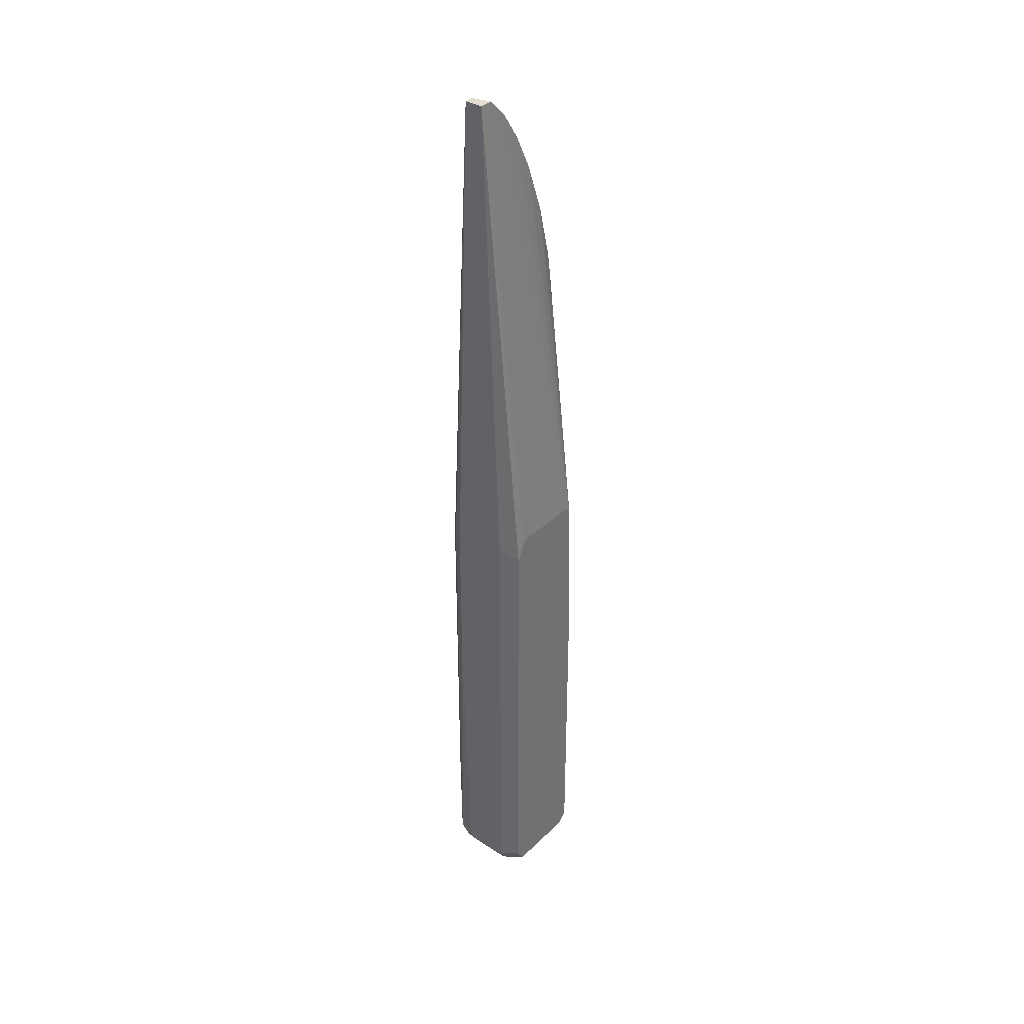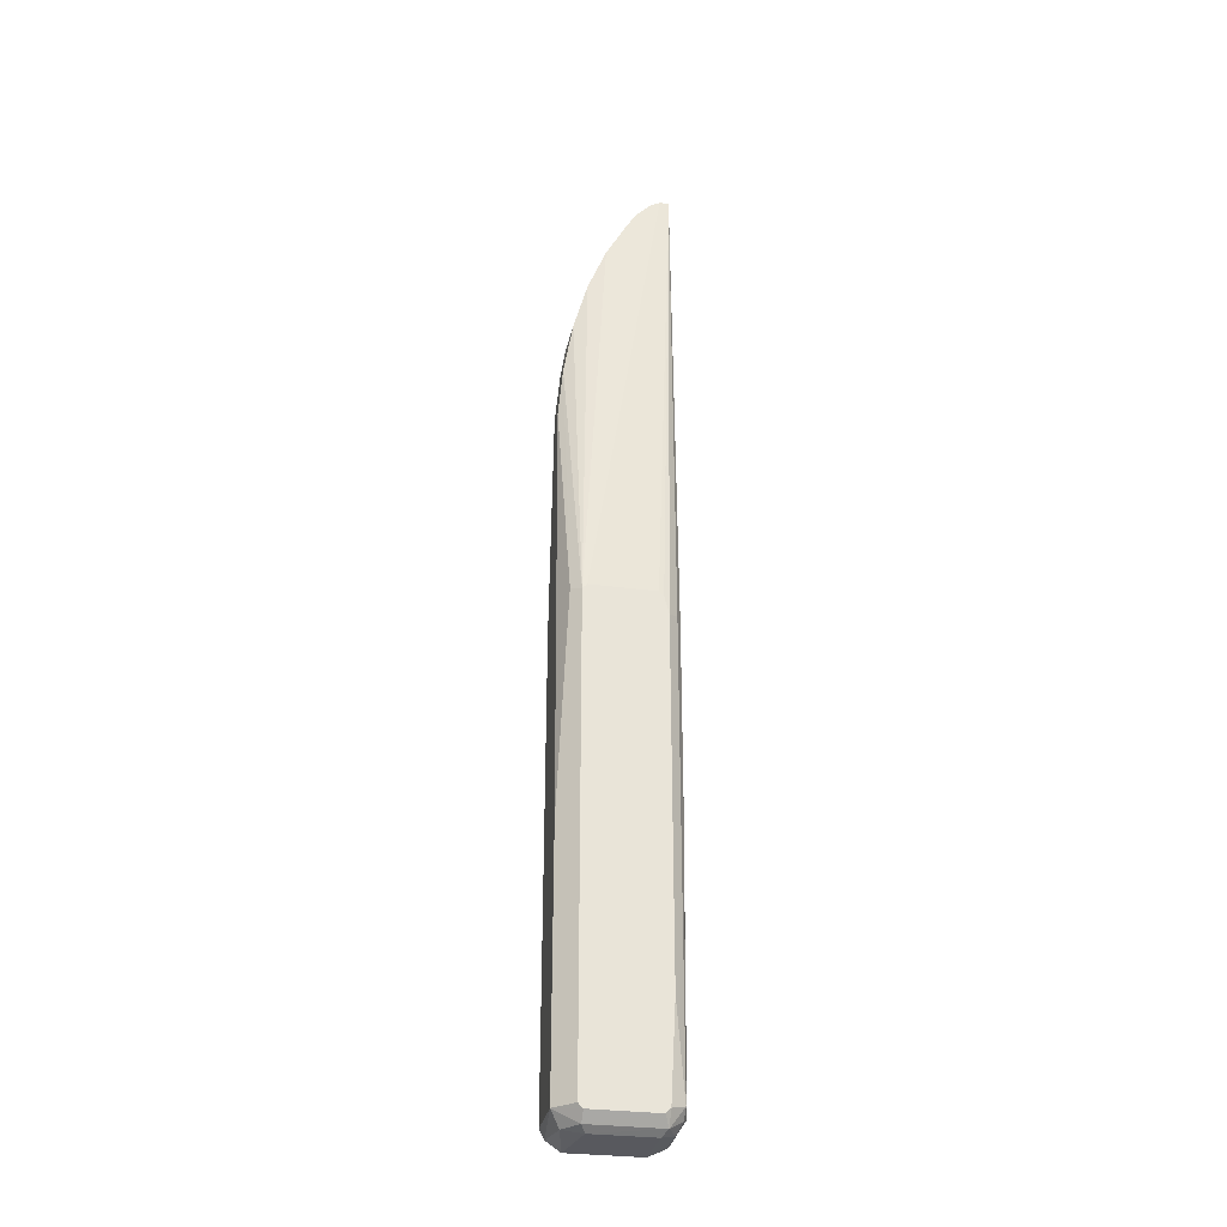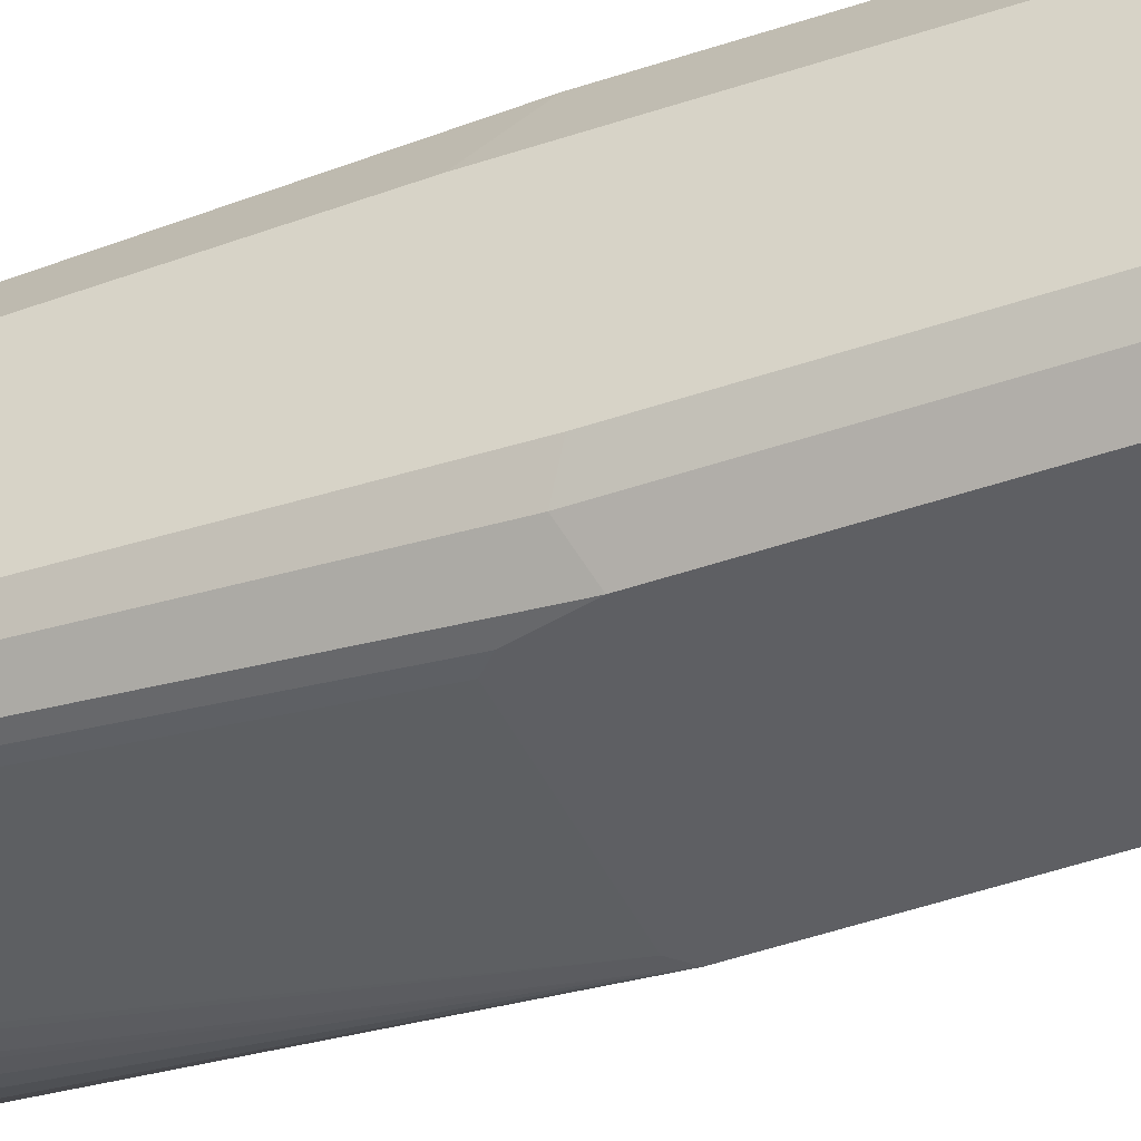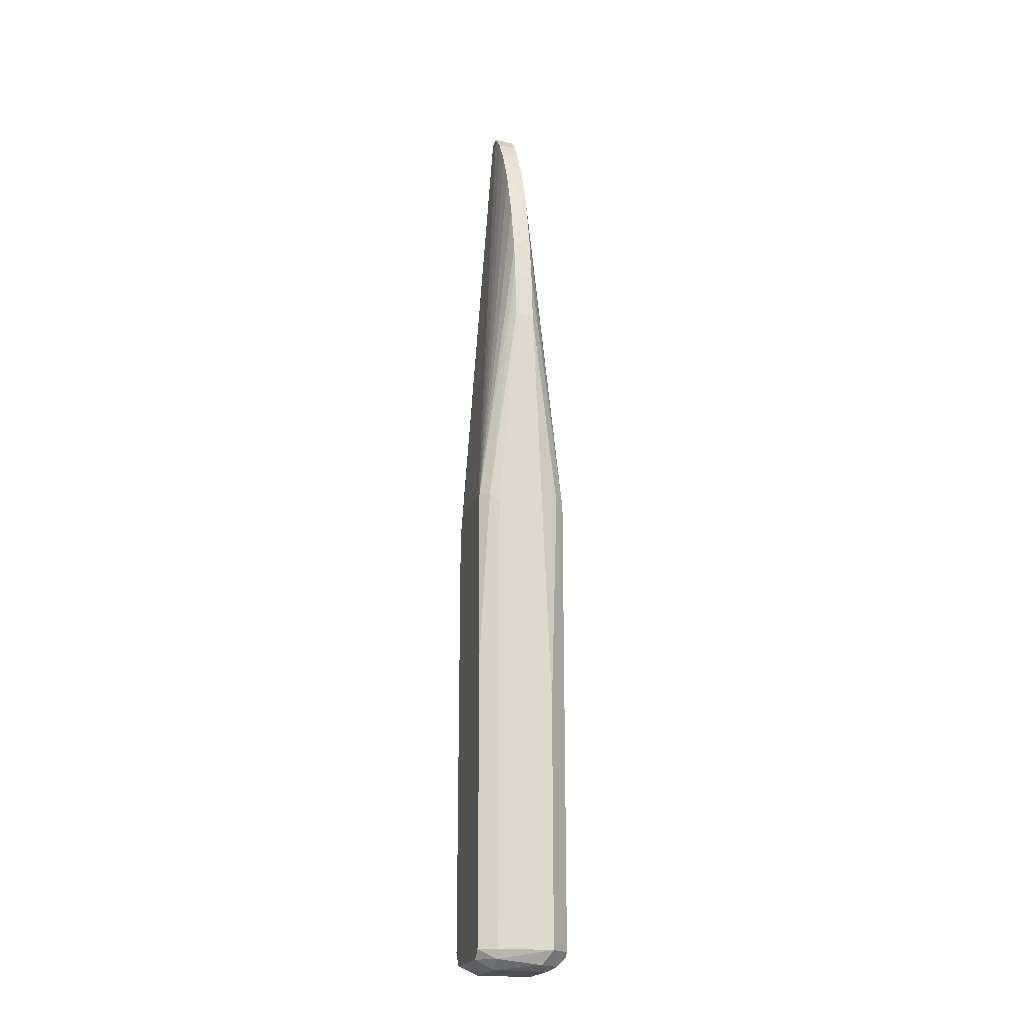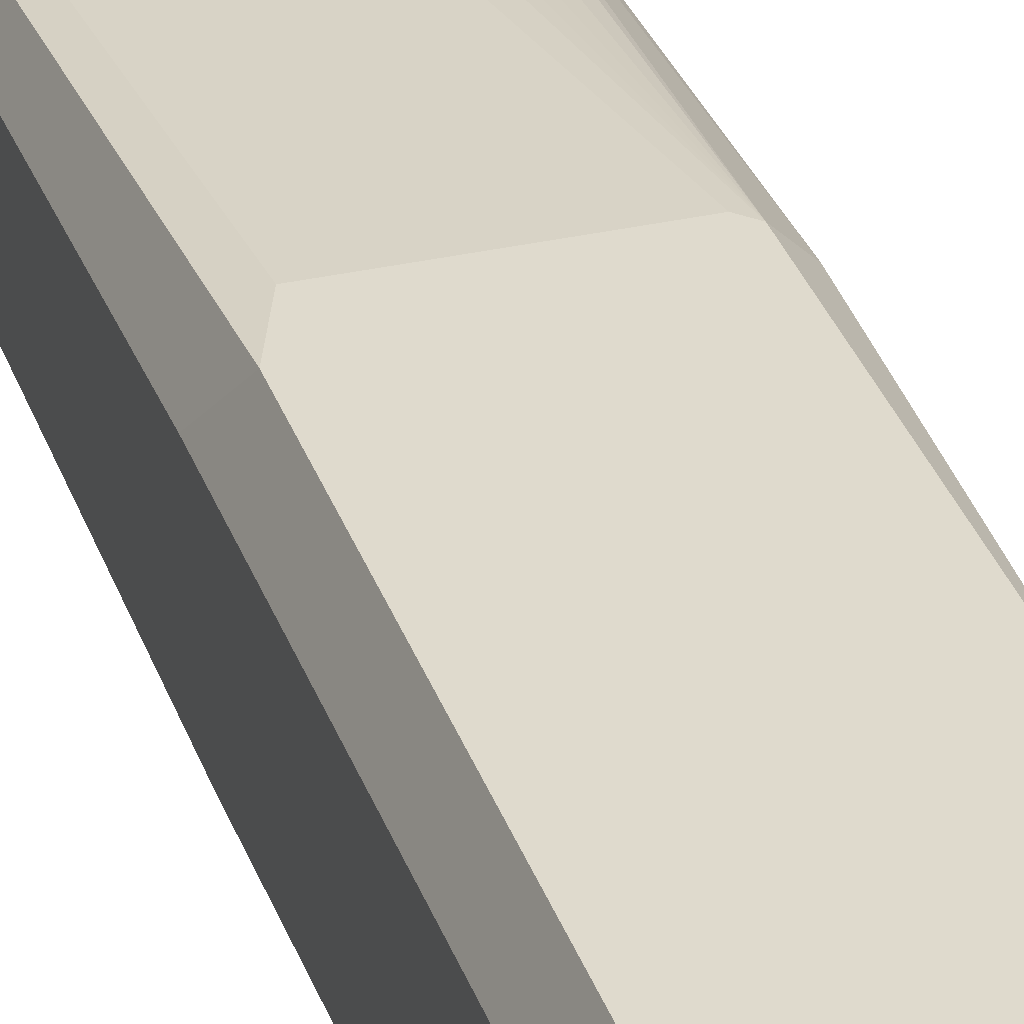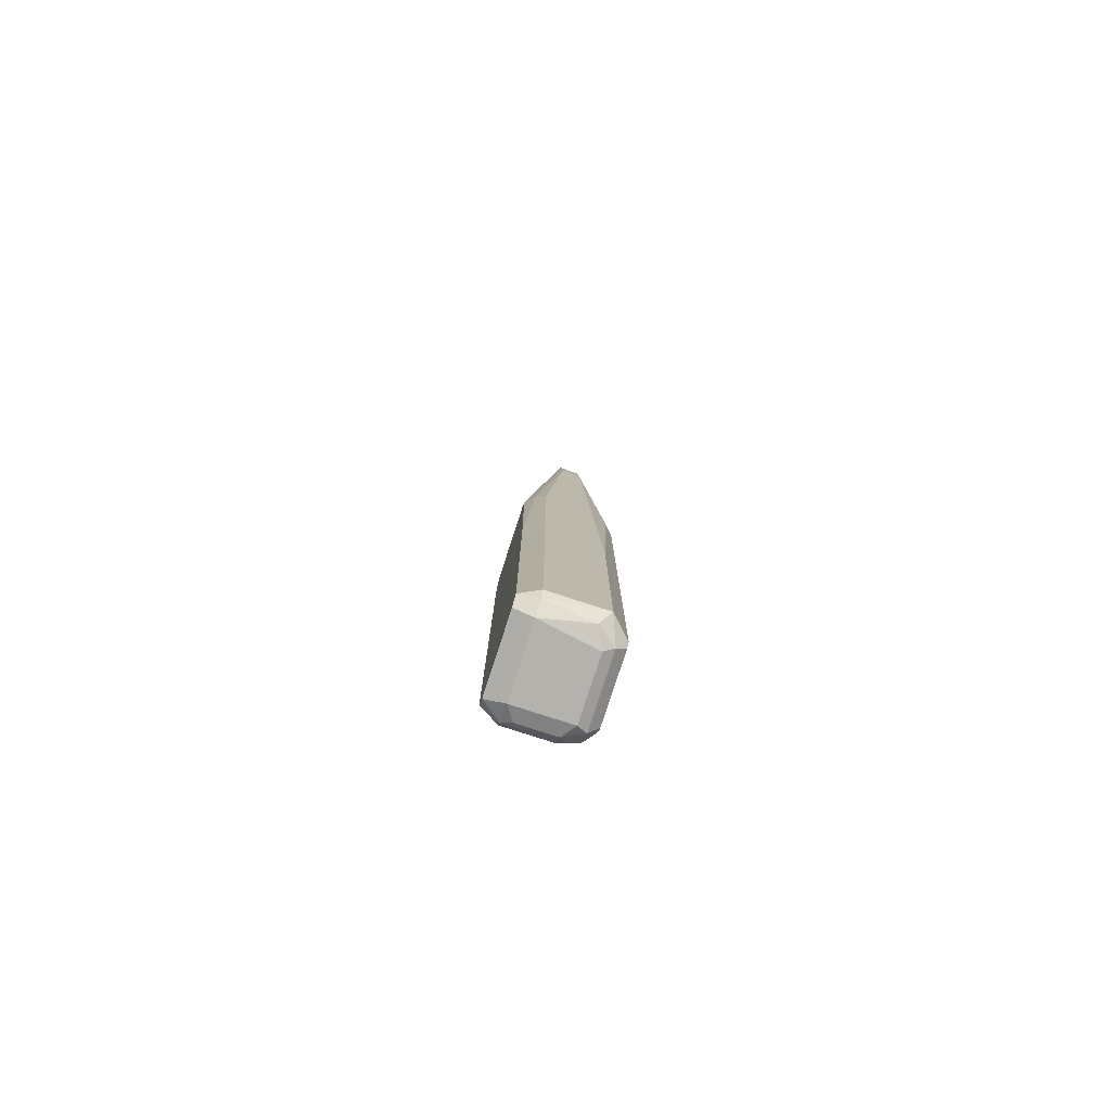
<metadata>
{"format":"obj","ext":"obj","renderer":"f3d","projection":"perspective","resolution":1024,"background":"white","views":[{"elev":35.9,"azim":-51.3,"up":"+Y"},{"elev":-30.3,"azim":169.2,"up":"+Y"},{"elev":-41.5,"azim":-66.8,"up":"+Z"},{"elev":-19.4,"azim":75.6,"up":"+Y"},{"elev":32.7,"azim":-17.0,"up":"+Z"},{"elev":-79.4,"azim":72.0,"up":"+Y"}]}
</metadata>
<code>
o convex_0
v -0.01725 0.2239 -0.005295
v 0.01504 0 -0.02253
v -0.02155 0.2261 -0.005295
v -0.02155 -0.2153 0.02054
v 0.0215 -0.2174 0.02054
v 0.01934 0 0.02054
v -0.02587 0.2261 -0.005295
v -0.02587 -0.2174 -0.009603
v -0.02587 0.2261 0.003309
v 0.01719 -0.2174 -0.02253
v -0.01725 -0.002124 -0.02253
v 0.01719 -0.002124 -0.02253
v -0.02155 -0.008586 0.02054
v 0.02581 -0.2174 -0.01391
v 0.02581 -0.002124 -0.009603
v 0.02581 0.09901 0.003309
v -0.01725 -0.2174 -0.02253
v -0.02587 -0.2174 0.01192
v 0.02581 -0.2174 0.01192
v 0.02581 -0.004293 0.01192
v 0.02581 0.09684 -0.005295
v -0.0151 -0.2261 -0.01391
v 0.01719 -0.2261 0.01192
v -0.0151 -0.2261 0.01192
v -0.02587 -0.002124 0.01192
v 0.01288 -0.2261 -0.01391
v -0.02371 -0.2196 -0.01391
v -0.02371 -0.2153 -0.01821
v -0.02371 -0.008586 -0.01821
v -0.02587 -0.01076 -0.01391
v -0.01725 0.00208 0.02054
v 0.0215 0 -0.01821
v -0.0194 -0.01076 -0.02253
v 0.01934 0.1464 -0.005295
v 0.01289 0.1701 -0.005295
v -0.01725 -0.2217 0.02054
v 0.02365 0 0.01623
v 0.02581 -0.1033 -0.01391
v 0.006423 0.1873 0.003309
v 0.01504 0.1636 0.003309
v 0.0215 0.1378 0.003309
v -0.0194 0.2261 0.003309
v -0.0108 0.2174 0.003309
v -0.006491 0.2109 -0.005295
v 0.004267 0.1916 -0.005295
v -0.02155 -0.2239 0.007617
v 0.0215 -0.2239 -0.009603
v -0.0194 -0.1744 -0.02253
v 0.01504 -0.2239 -0.01821
v 0.02365 0.1206 -0.005295
v 0.01719 -0.2217 0.02054
v 0.01719 0.002124 0.02054
v 0.0215 -0.08179 0.02054
v -0.002181 0.2045 0.003309
v -0.0151 0 -0.02253
v -0.0151 -0.2196 -0.02253
v 0.02365 -0.2217 0.01192
v -0.02587 -0.08825 -0.01391
v 0.02365 0.1227 0.003309
v -0.01725 -0.2239 -0.01821
v -0.02155 -0.2239 -0.009603
v -0.02371 -0.2217 0.01192
v -0.0108 0.2174 -0.005295
v 0.01504 -0.2196 -0.02253
f 1 2 3
f 4 5 6
f 7 8 9
f 10 11 12
f 4 6 13
f 10 12 14
f 14 15 16
f 11 10 17
f 9 8 18
f 4 13 18
f 14 16 19
f 5 19 20
f 19 16 20
f 16 15 21
f 22 23 24
f 13 9 25
f 9 18 25
f 18 13 25
f 23 22 26
f 27 8 28
f 29 28 30
f 8 7 30
f 7 29 30
f 13 6 31
f 9 13 31
f 21 15 32
f 7 11 33
f 11 17 33
f 29 7 33
f 28 29 33
f 34 12 35
f 5 4 36
f 24 23 36
f 5 20 37
f 20 16 37
f 15 14 38
f 14 12 38
f 32 15 38
f 12 32 38
f 39 6 40
f 6 41 40
f 41 34 40
f 34 35 40
f 35 39 40
f 7 9 42
f 6 43 42
f 12 44 45
f 35 12 45
f 39 35 45
f 22 24 46
f 23 26 47
f 17 28 48
f 33 17 48
f 28 33 48
f 12 11 2
f 1 12 2
f 14 47 49
f 47 26 49
f 12 34 50
f 16 21 50
f 34 41 50
f 32 12 50
f 21 32 50
f 5 36 51
f 36 23 51
f 31 6 52
f 9 31 52
f 42 9 52
f 6 42 52
f 6 5 53
f 5 37 53
f 37 6 53
f 6 39 54
f 43 6 54
f 45 44 54
f 39 45 54
f 11 7 55
f 7 2 55
f 2 11 55
f 17 10 56
f 19 5 57
f 14 19 57
f 47 14 57
f 23 47 57
f 5 51 57
f 51 23 57
f 28 8 58
f 30 28 58
f 8 30 58
f 41 6 59
f 6 37 59
f 37 16 59
f 16 50 59
f 50 41 59
f 26 22 60
f 27 28 60
f 28 17 60
f 49 26 60
f 17 56 60
f 56 49 60
f 8 27 61
f 22 46 61
f 27 60 61
f 60 22 61
f 18 8 62
f 4 18 62
f 36 4 62
f 24 36 62
f 46 24 62
f 8 61 62
f 61 46 62
f 44 12 63
f 12 1 63
f 42 43 63
f 1 42 63
f 43 54 63
f 54 44 63
f 10 14 64
f 14 49 64
f 56 10 64
f 49 56 64
f 7 42 3
f 42 1 3
f 2 7 3

</code>
